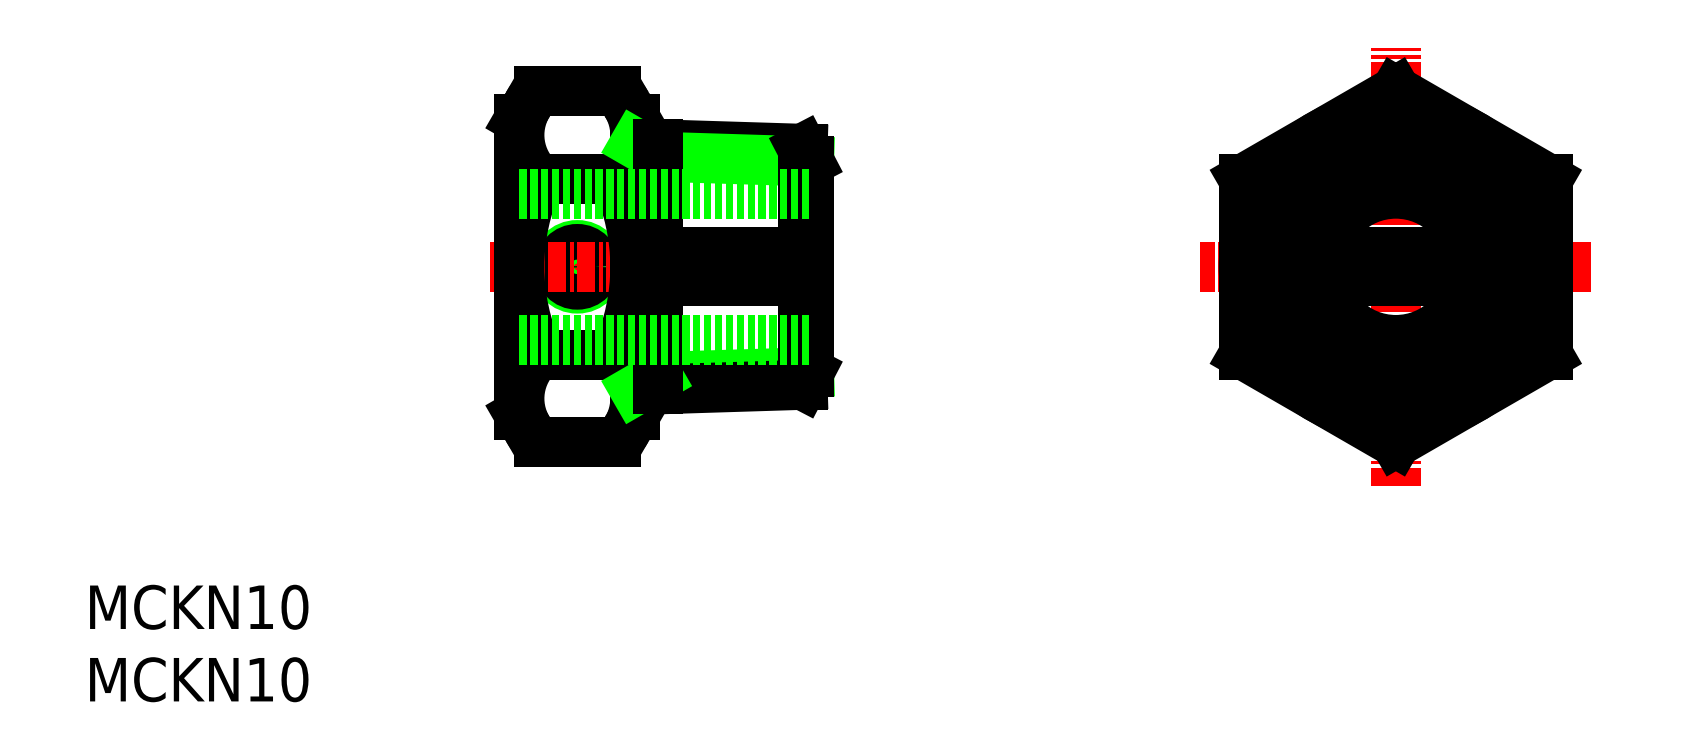
<metadata>
{"format":"dxf","ext":"dxf","renderer":"ezdxf+matplotlib","layout":"modelspace","background":"white","min_lineweight":24,"dpi":150}
</metadata>
<code>
0
SECTION
2
ENTITIES
0
INSERT
8
0
2
*U6
10
0
20
0
30
0
0
INSERT
8
0
2
*U7
10
0
20
0
30
0
0
LINE
8
CENTER
10
34
20
32.5
30
0
11
34
21
27.5
31
0
0
CIRCLE
8
0
10
34
20
30
30
0
40
1.5
0
CIRCLE
8
0
10
34
20
30
30
0
40
1.23
0
LINE
8
0
10
80
20
31.23
30
0
11
85.6
21
31.23
31
0
0
LINE
8
0
10
80
20
31.5
30
0
11
85.68
21
31.5
31
0
0
LINE
8
0
10
80
20
28.77
30
0
11
85.6
21
28.77
31
0
0
LINE
8
0
10
80
20
28.5
30
0
11
85.68
21
28.5
31
0
0
LINE
8
CENTER
10
28
20
30
30
0
11
52
21
30
31
0
0
ARC
8
0
10
33.87
20
39.09
30
0
40
4.127
50
312.7
51
30
0
ARC
8
0
10
34.13
20
39.09
30
0
40
4.127
50
150
51
227.3
0
LINE
8
0
10
38
20
19.8
30
0
11
38
21
40.2
31
0
0
LINE
8
0
10
31.33
20
36.06
30
0
11
36.67
21
36.06
31
0
0
LINE
8
0
10
36.67
20
17.88
30
0
11
31.33
21
17.88
31
0
0
LINE
8
0
10
31.33
20
23.94
30
0
11
36.67
21
23.94
31
0
0
ARC
8
0
10
34.13
20
20.91
30
0
40
4.127
50
132.7
51
210
0
LINE
8
0
10
30.55
20
18.84
30
0
11
30
21
19.8
31
0
0
ARC
8
0
10
34.13
20
20.91
30
0
40
4.127
50
210
51
227.3
0
LINE
8
0
10
30
20
19.8
30
0
11
30
21
40.2
31
0
0
ARC
8
0
10
44.52
20
30
30
0
40
14.52
50
155.3
51
204.7
0
ARC
8
0
10
33.87
20
20.91
30
0
40
4.127
50
330
51
47.27
0
LINE
8
0
10
38
20
19.8
30
0
11
37.45
21
18.84
31
0
0
ARC
8
0
10
33.87
20
20.91
30
0
40
4.127
50
312.7
51
330
0
ARC
8
0
10
23.48
20
30
30
0
40
14.52
50
335.3
51
24.68
0
LINE
8
0
10
31.33
20
42.12
30
0
11
36.67
21
42.12
31
0
0
LINE
8
0
10
30
20
40.2
30
0
11
30.55
21
41.16
31
0
0
ARC
8
0
10
34.13
20
39.09
30
0
40
4.127
50
132.7
51
150
0
LINE
8
0
10
37.45
20
41.16
30
0
11
38
21
40.2
31
0
0
ARC
8
0
10
33.87
20
39.09
30
0
40
4.127
50
30
51
47.27
0
LINE
8
0
10
49.55
20
38.15
30
0
11
38
21
38.51
31
0
0
LINE
8
0
10
50
20
37.28
30
0
11
39.57
21
37.6
31
0
0
LINE
8
0
10
50
20
22.72
30
0
11
39.57
21
22.4
31
0
0
LINE
8
0
10
49.55
20
21.85
30
0
11
38
21
21.49
31
0
0
LINE
8
0
10
50
20
22.72
30
0
11
50
21
29
31
0
0
LINE
8
0
10
50
20
22.72
30
0
11
49.55
21
21.85
31
0
0
LINE
8
0
10
50
20
37.28
30
0
11
49.55
21
38.15
31
0
0
LINE
8
0
10
39.57
20
22.4
30
0
11
38
21
21.49
31
0
0
LINE
8
0
10
39.57
20
37.6
30
0
11
38
21
38.51
31
0
0
LINE
8
0
10
39.57
20
38.46
30
0
11
39.57
21
21.54
31
0
0
LINE
8
0
10
42
20
29
30
0
11
42
21
31
31
0
0
LINE
8
0
10
50
20
31
30
0
11
42
21
31
31
0
0
LINE
8
0
10
50
20
29
30
0
11
42
21
29
31
0
0
LINE
8
0
10
49.55
20
38.15
30
0
11
49.55
21
31
31
0
0
LINE
8
0
10
50
20
31
30
0
11
50
21
37.28
31
0
0
LINE
8
0
10
49.55
20
29
30
0
11
49.55
21
21.85
31
0
0
LINE
8
CENTER
10
104
20
30
30
0
11
77
21
30
31
0
0
LINE
8
CENTER
10
90.5
20
14.88
30
0
11
90.5
21
45.12
31
0
0
LINE
8
0
10
90.5
20
42.12
30
0
11
80
21
36.06
31
0
0
LINE
8
0
10
90.5
20
42.12
30
0
11
101
21
36.06
31
0
0
LINE
8
0
10
101
20
23.94
30
0
11
90.5
21
17.88
31
0
0
LINE
8
0
10
80
20
23.94
30
0
11
90.5
21
17.88
31
0
0
LINE
8
0
10
80
20
36.06
30
0
11
80
21
23.94
31
0
0
LINE
8
0
10
101
20
36.06
30
0
11
101
21
23.94
31
0
0
CIRCLE
8
0
10
90.5
20
30
30
0
40
10.5
0
CIRCLE
8
0
10
90.5
20
30
30
0
40
7.277
0
CIRCLE
8
0
10
90.5
20
30
30
0
40
8.147
0
CIRCLE
8
0
10
90.5
20
30
30
0
40
5.05
0
LINE
8
0
10
98.59
20
31
30
0
11
82.41
21
31
31
0
0
LINE
8
0
10
98.59
20
29
30
0
11
82.41
21
29
31
0
0
LINE
8
0
10
50
20
35.05
30
0
11
30
21
35.05
31
0
0
LINE
8
0
10
50
20
24.95
30
0
11
30
21
24.95
31
0
0
ENDSEC
0
EOF

</code>
